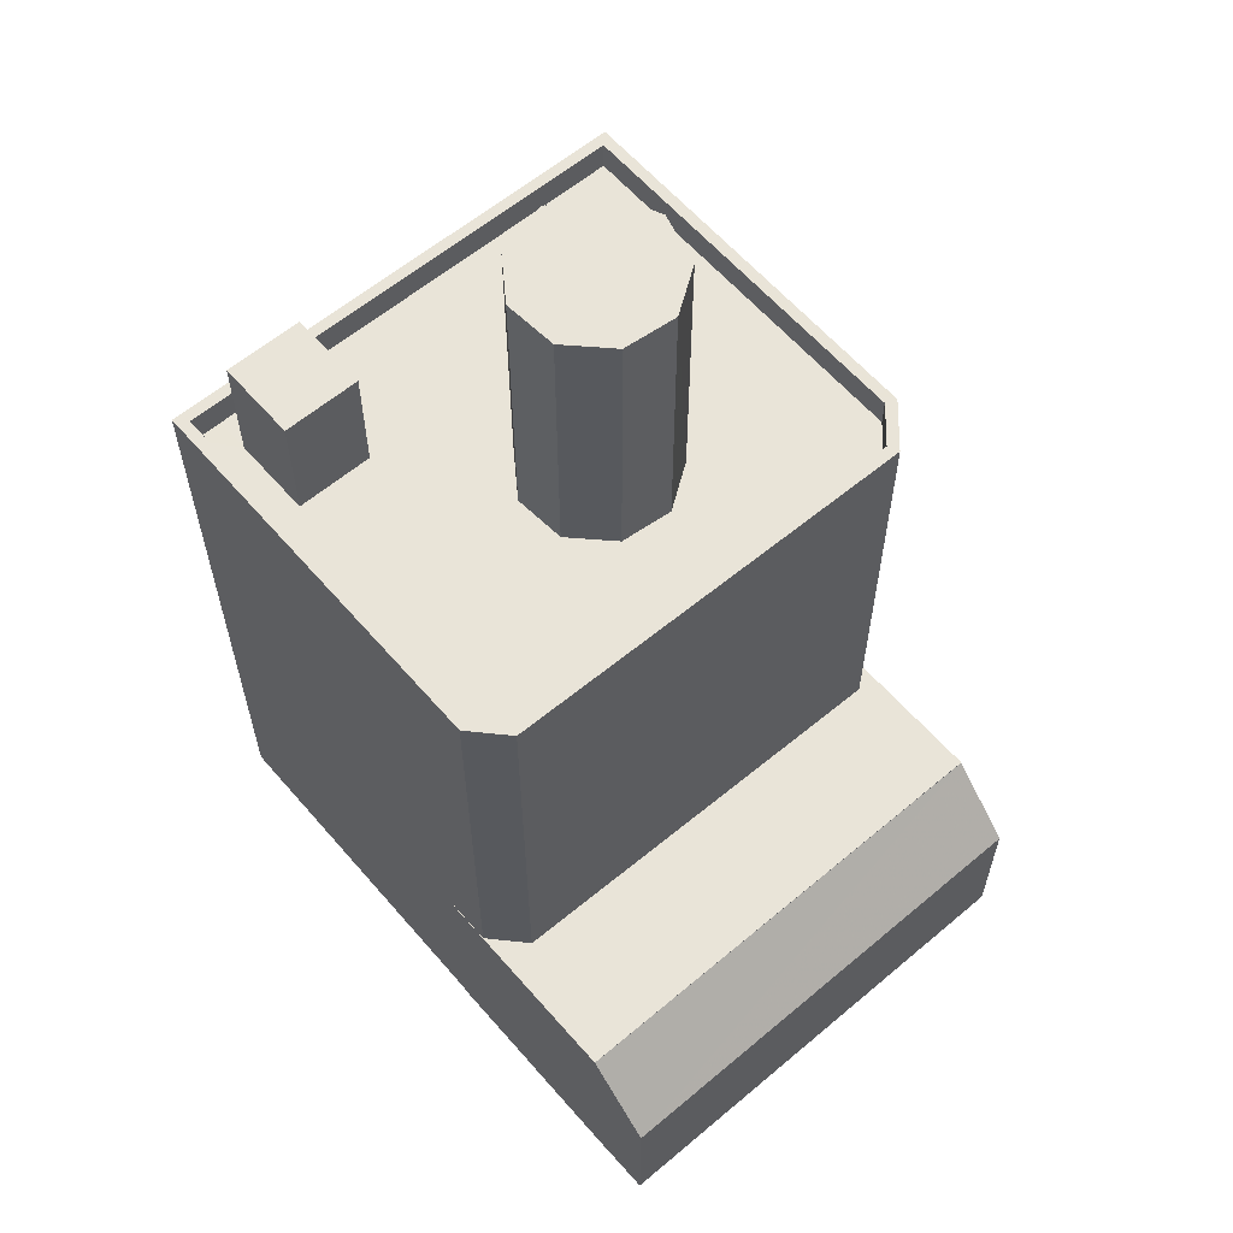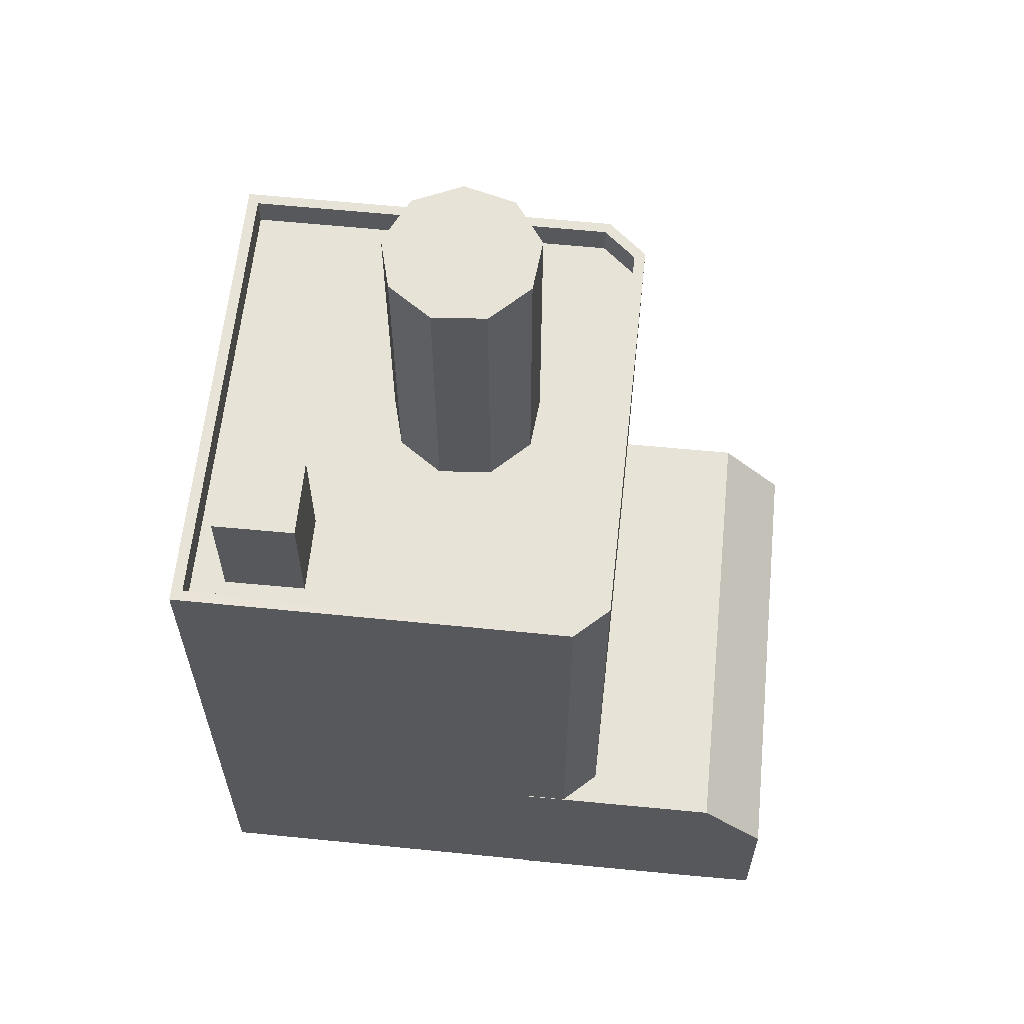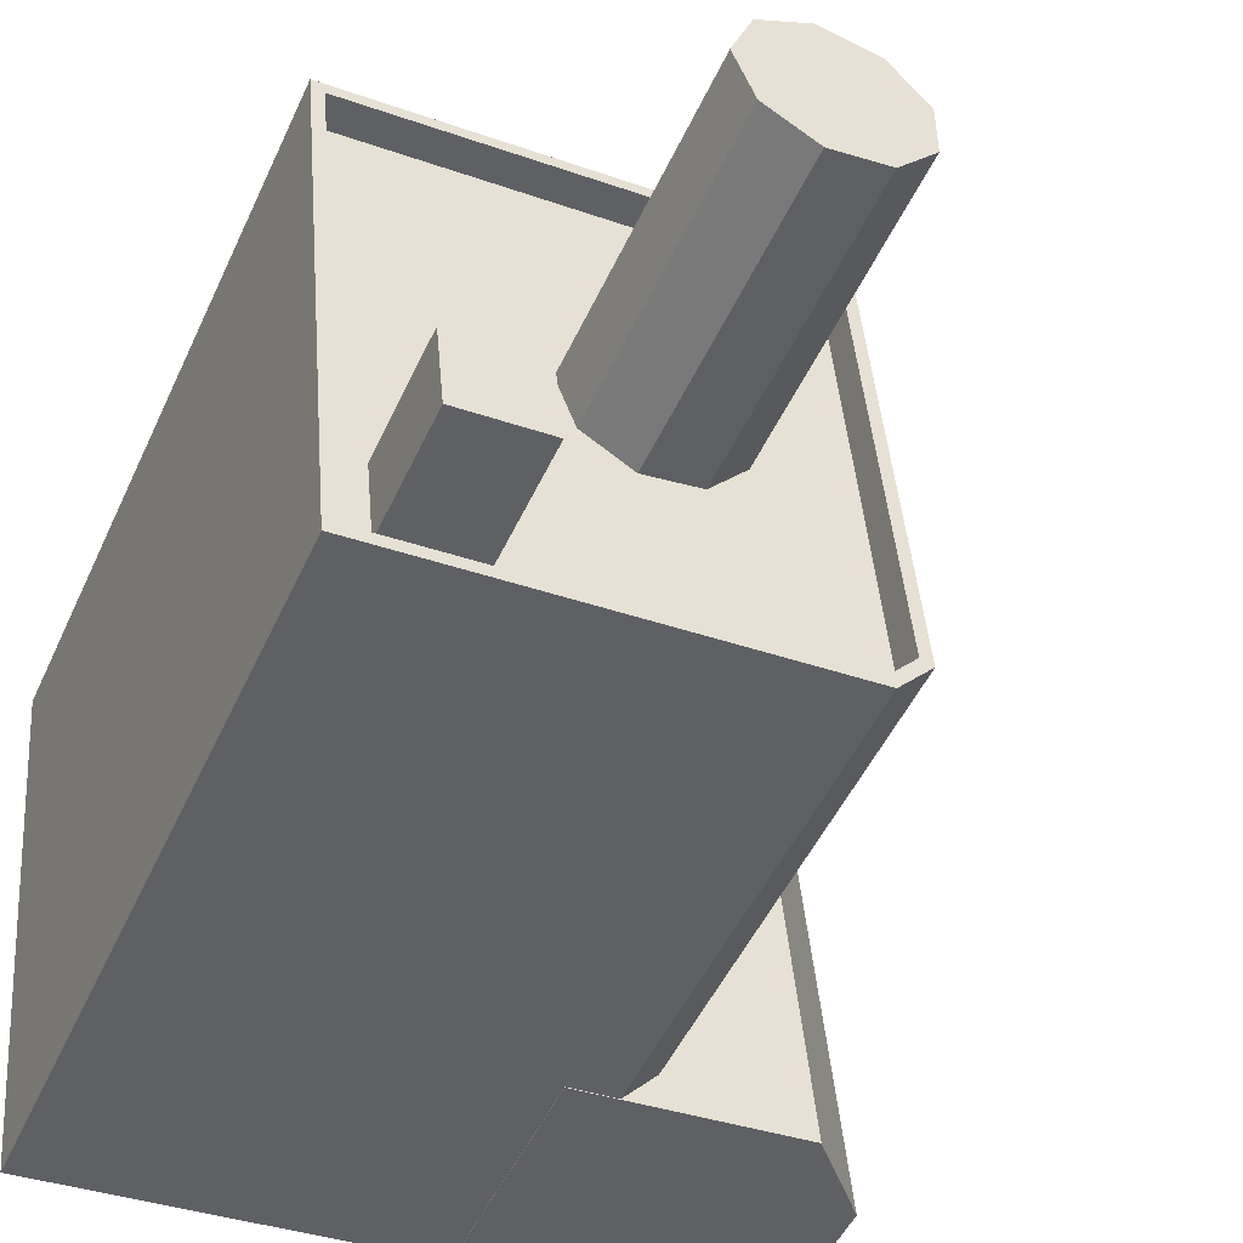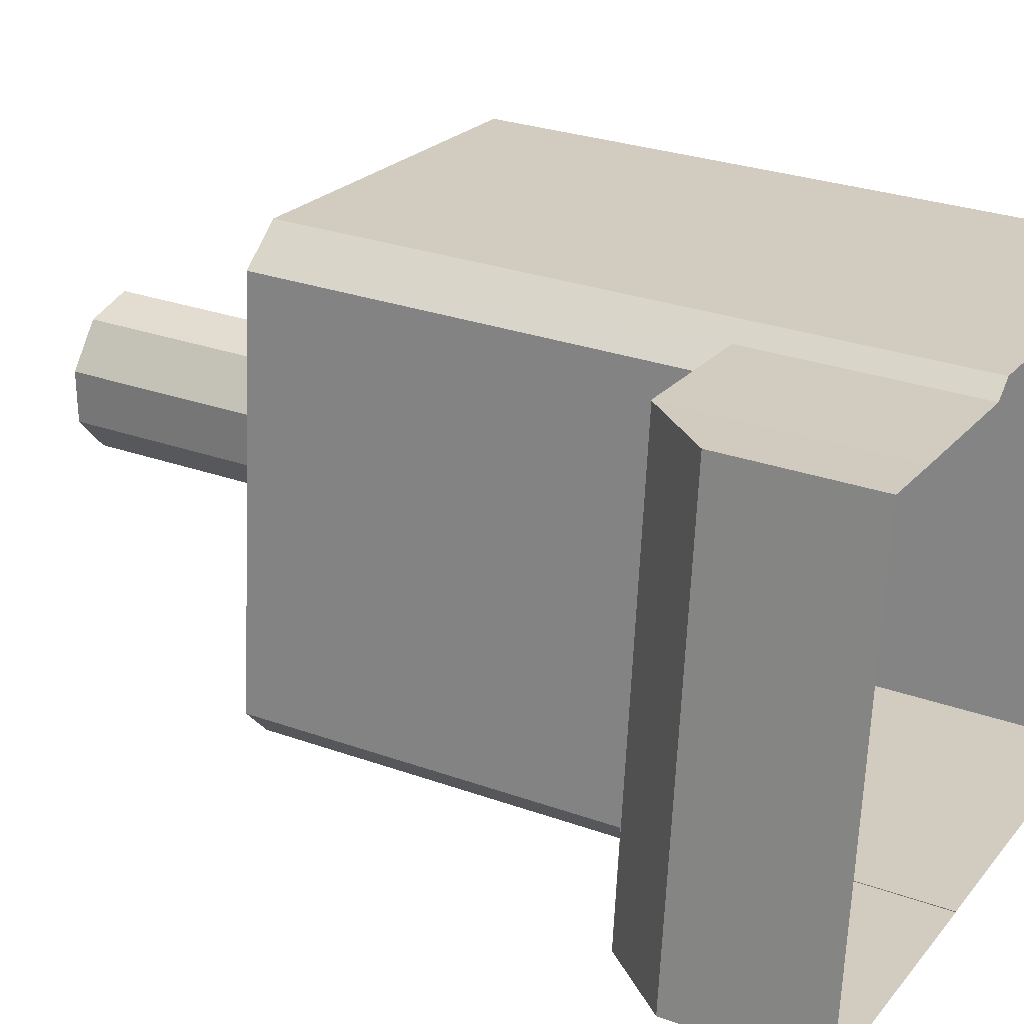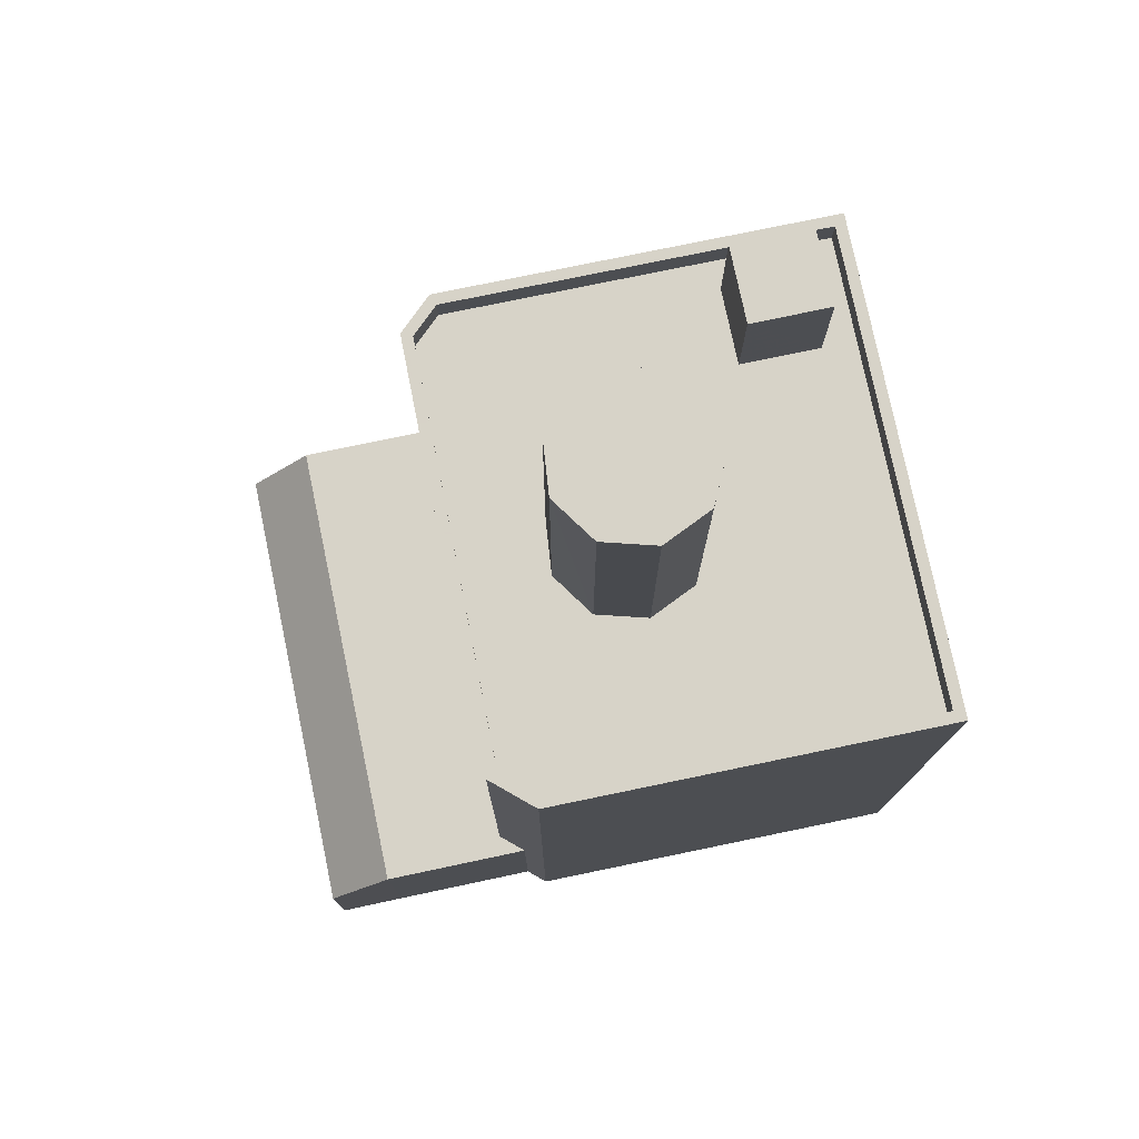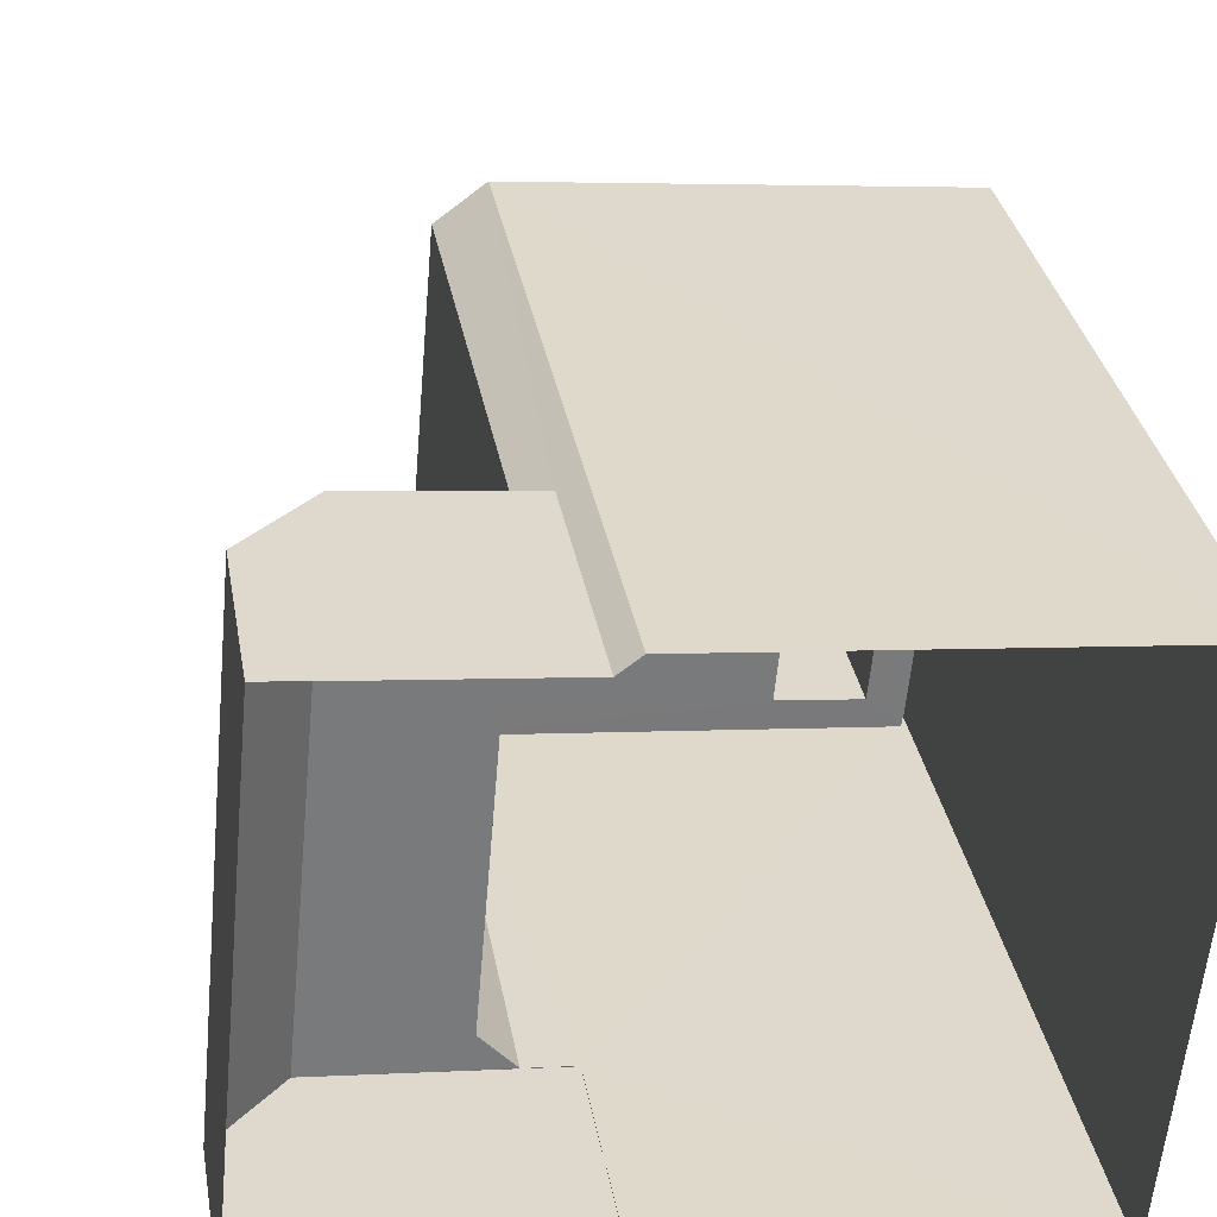
<metadata>
{"format":"obj","ext":"obj","renderer":"f3d","projection":"perspective","resolution":1024,"background":"white","views":[{"elev":60.6,"azim":54.7,"up":"+Z"},{"elev":61.6,"azim":11.1,"up":"+Z"},{"elev":-49.4,"azim":-24.1,"up":"+Y"},{"elev":28.3,"azim":118.4,"up":"+Y"},{"elev":77.1,"azim":173.6,"up":"+Z"},{"elev":32.4,"azim":170.2,"up":"+Y"}]}
</metadata>
<code>
v -1.253e+04 -3.781e+04 27.1
v -1.253e+04 -3.782e+04 27.1
v -1.254e+04 -3.781e+04 27.1
v -1.254e+04 -3.782e+04 27.1
v -1.252e+04 -3.782e+04 27.1
v -1.252e+04 -3.781e+04 27.1
v -1.252e+04 -3.781e+04 27.1
v -1.252e+04 -3.782e+04 27.1
v -1.253e+04 -3.782e+04 27.1
v -1.253e+04 -3.781e+04 27.1
v -1.252e+04 -3.781e+04 32.94
v -1.252e+04 -3.782e+04 32.96
v -1.252e+04 -3.782e+04 31.05
v -1.252e+04 -3.781e+04 31.03
v -1.252e+04 -3.781e+04 32.96
v -1.253e+04 -3.781e+04 32.96
v -1.253e+04 -3.781e+04 32.96
v -1.253e+04 -3.782e+04 32.96
v -1.252e+04 -3.782e+04 32.96
v -1.253e+04 -3.782e+04 32.96
v -1.253e+04 -3.782e+04 32.96
v -1.253e+04 -3.782e+04 32.96
v -1.253e+04 -3.782e+04 44.72
v -1.253e+04 -3.782e+04 44.72
v -1.253e+04 -3.782e+04 44.72
v -1.253e+04 -3.782e+04 44.72
v -1.253e+04 -3.781e+04 44.72
v -1.253e+04 -3.781e+04 44.72
v -1.253e+04 -3.781e+04 44.72
v -1.253e+04 -3.781e+04 44.72
v -1.253e+04 -3.782e+04 43.92
v -1.253e+04 -3.782e+04 43.92
v -1.253e+04 -3.782e+04 43.92
v -1.254e+04 -3.782e+04 43.92
v -1.253e+04 -3.782e+04 43.92
v -1.254e+04 -3.782e+04 43.92
v -1.254e+04 -3.782e+04 43.92
v -1.253e+04 -3.781e+04 43.92
v -1.253e+04 -3.781e+04 43.92
v -1.253e+04 -3.781e+04 43.92
v -1.254e+04 -3.782e+04 43.92
v -1.254e+04 -3.781e+04 43.92
v -1.253e+04 -3.781e+04 43.92
v -1.253e+04 -3.781e+04 43.92
v -1.253e+04 -3.781e+04 43.92
v -1.253e+04 -3.781e+04 43.92
v -1.253e+04 -3.782e+04 43.92
v -1.253e+04 -3.781e+04 43.92
v -1.253e+04 -3.781e+04 43.92
v -1.253e+04 -3.781e+04 43.92
v -1.253e+04 -3.781e+04 43.92
v -1.254e+04 -3.781e+04 43.92
v -1.253e+04 -3.781e+04 43.92
v -1.254e+04 -3.781e+04 44.72
v -1.254e+04 -3.782e+04 44.72
v -1.254e+04 -3.782e+04 44.72
v -1.254e+04 -3.781e+04 44.72
v -1.253e+04 -3.782e+04 47.08
v -1.254e+04 -3.782e+04 47.08
v -1.254e+04 -3.782e+04 47.08
v -1.253e+04 -3.782e+04 47.08
v -1.253e+04 -3.781e+04 51.55
v -1.253e+04 -3.781e+04 51.55
v -1.253e+04 -3.781e+04 51.55
v -1.253e+04 -3.781e+04 51.55
v -1.253e+04 -3.781e+04 51.55
v -1.253e+04 -3.781e+04 51.55
v -1.253e+04 -3.781e+04 51.55
v -1.253e+04 -3.781e+04 51.55
v -1.253e+04 -3.781e+04 51.55
f 1 2 3
f 3 2 4
f 5 6 7
f 2 8 9
f 8 6 5
f 1 10 2
f 10 6 8
f 10 8 2
f 11 12 13
f 14 11 13
f 15 16 17
f 15 18 19
f 20 21 19
f 20 22 21
f 15 17 18
f 18 20 19
f 23 24 25
f 24 26 25
f 27 28 29
f 28 26 30
f 25 26 28
f 29 28 30
f 31 32 33
f 34 33 35
f 36 34 37
f 33 32 35
f 37 34 35
f 38 39 32
f 32 40 35
f 41 42 36
f 38 43 44
f 41 36 37
f 45 42 46
f 35 40 47
f 42 41 47
f 40 48 47
f 48 46 42
f 32 49 40
f 38 44 50
f 39 49 32
f 38 50 39
f 48 42 47
f 43 51 52
f 38 53 51
f 52 42 45
f 38 51 43
f 43 52 45
f 27 29 54
f 24 55 56
f 29 57 54
f 23 55 24
f 55 57 56
f 54 57 55
f 58 59 60
f 58 61 59
f 62 63 64
f 65 66 63
f 64 67 68
f 67 69 70
f 65 63 62
f 62 64 68
f 68 67 70
f 14 5 7
f 14 13 5
f 13 8 5
f 13 12 8
f 14 7 6
f 11 14 6
f 6 10 11
f 11 16 15
f 11 10 16
f 22 9 21
f 22 2 9
f 9 12 21
f 21 12 19
f 8 12 9
f 12 15 19
f 12 11 15
f 20 24 22
f 2 22 4
f 4 22 56
f 22 24 56
f 56 3 4
f 56 57 3
f 29 1 3
f 57 29 3
f 30 16 29
f 29 16 1
f 30 17 16
f 1 16 10
f 20 26 24
f 20 18 26
f 17 30 26
f 18 17 26
f 31 25 32
f 32 25 38
f 38 28 53
f 38 25 28
f 25 31 33
f 23 25 33
f 23 33 34
f 55 23 34
f 52 54 42
f 36 42 55
f 36 55 34
f 42 54 55
f 27 52 51
f 27 54 52
f 28 51 53
f 28 27 51
f 37 59 41
f 37 60 59
f 41 61 47
f 41 59 61
f 47 58 35
f 47 61 58
f 58 60 37
f 35 58 37
f 43 64 63
f 44 43 63
f 66 44 63
f 66 50 44
f 65 50 66
f 65 39 50
f 49 39 65
f 62 49 65
f 40 49 62
f 68 40 62
f 48 40 68
f 70 48 68
f 46 48 70
f 69 46 70
f 67 46 69
f 67 45 46
f 64 45 67
f 64 43 45

</code>
